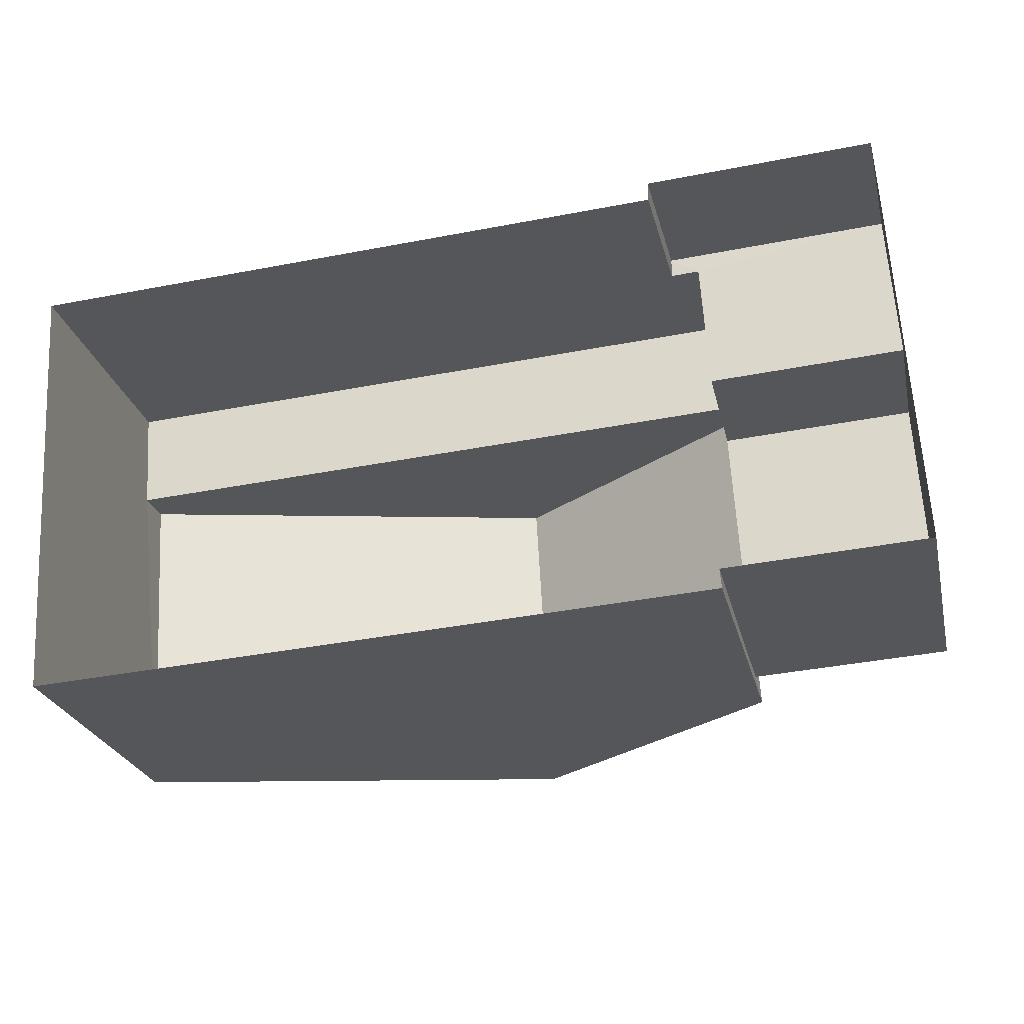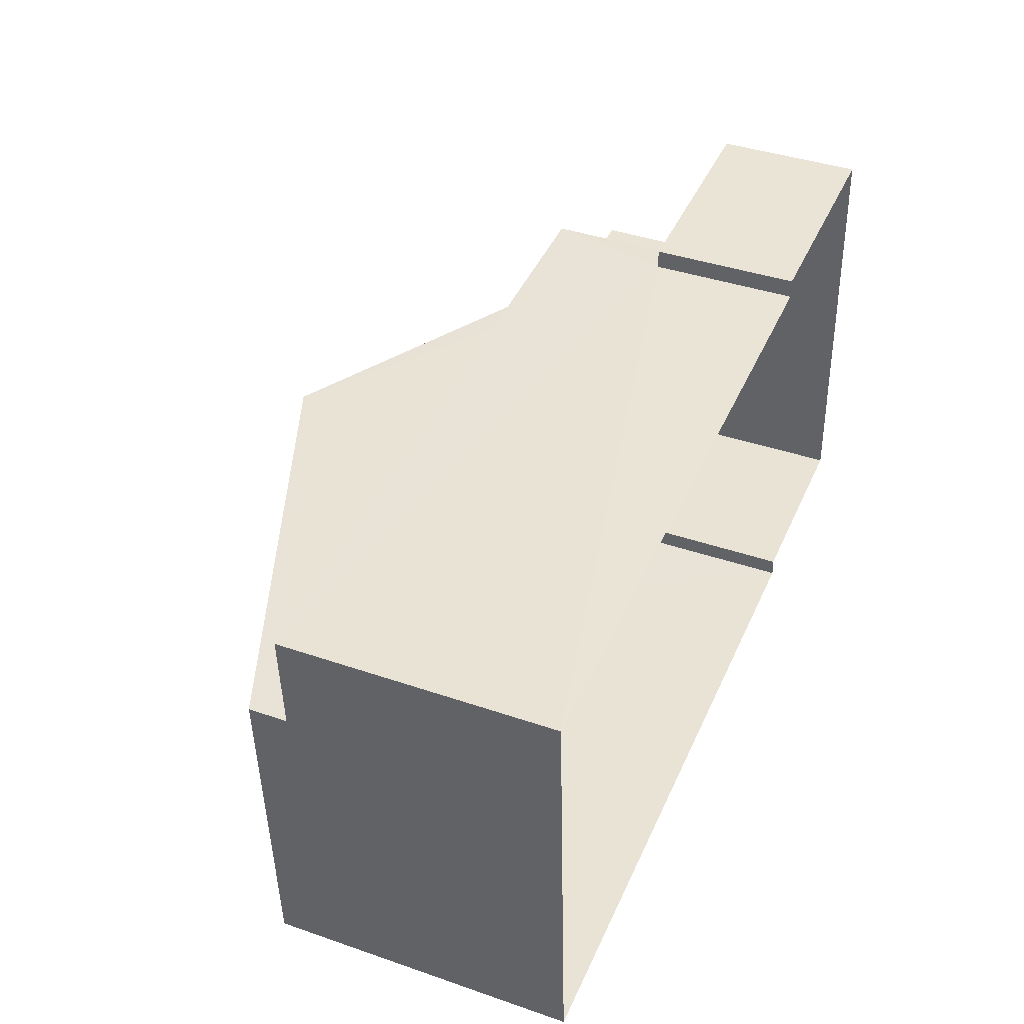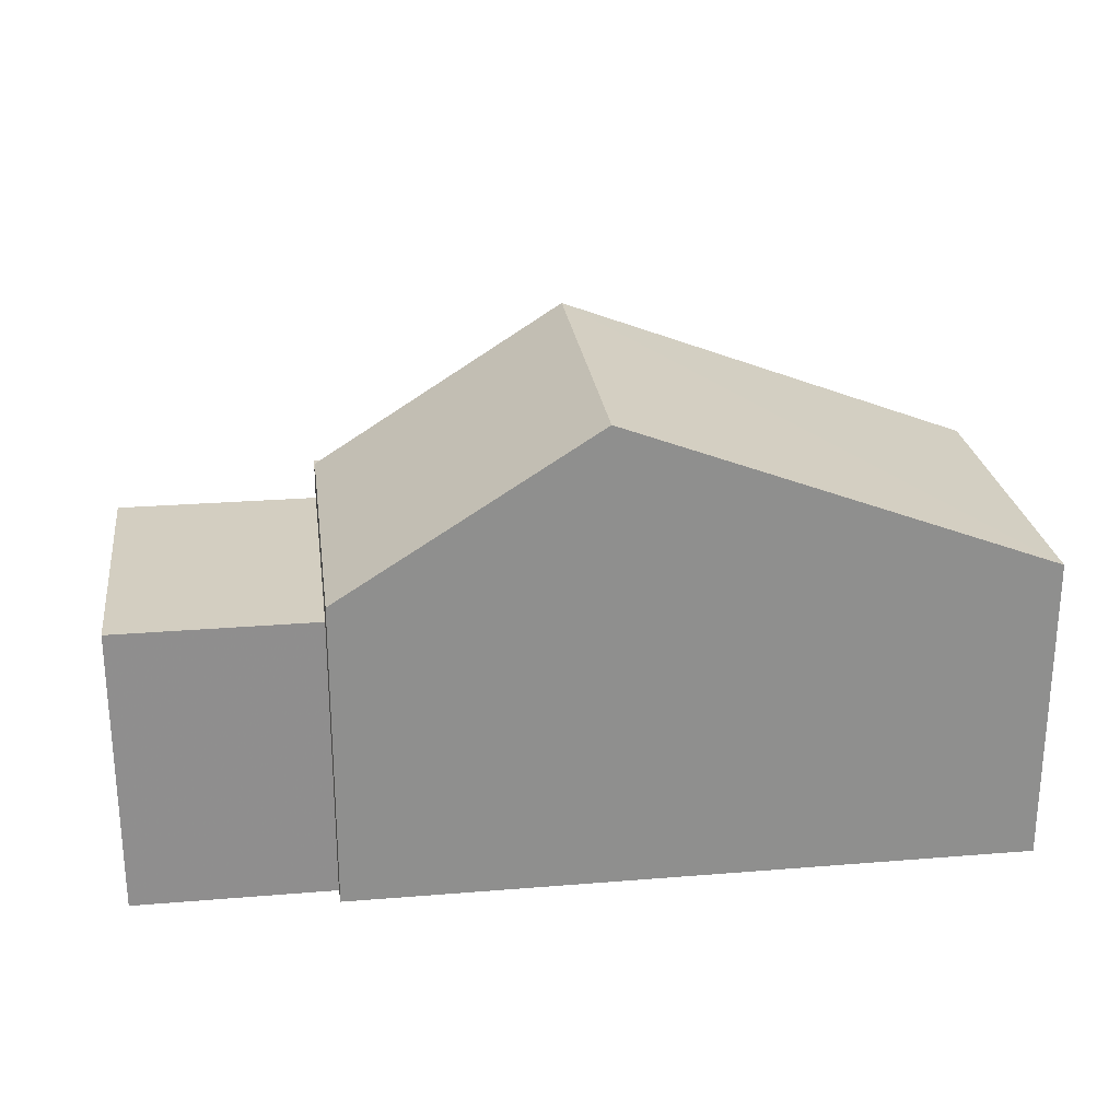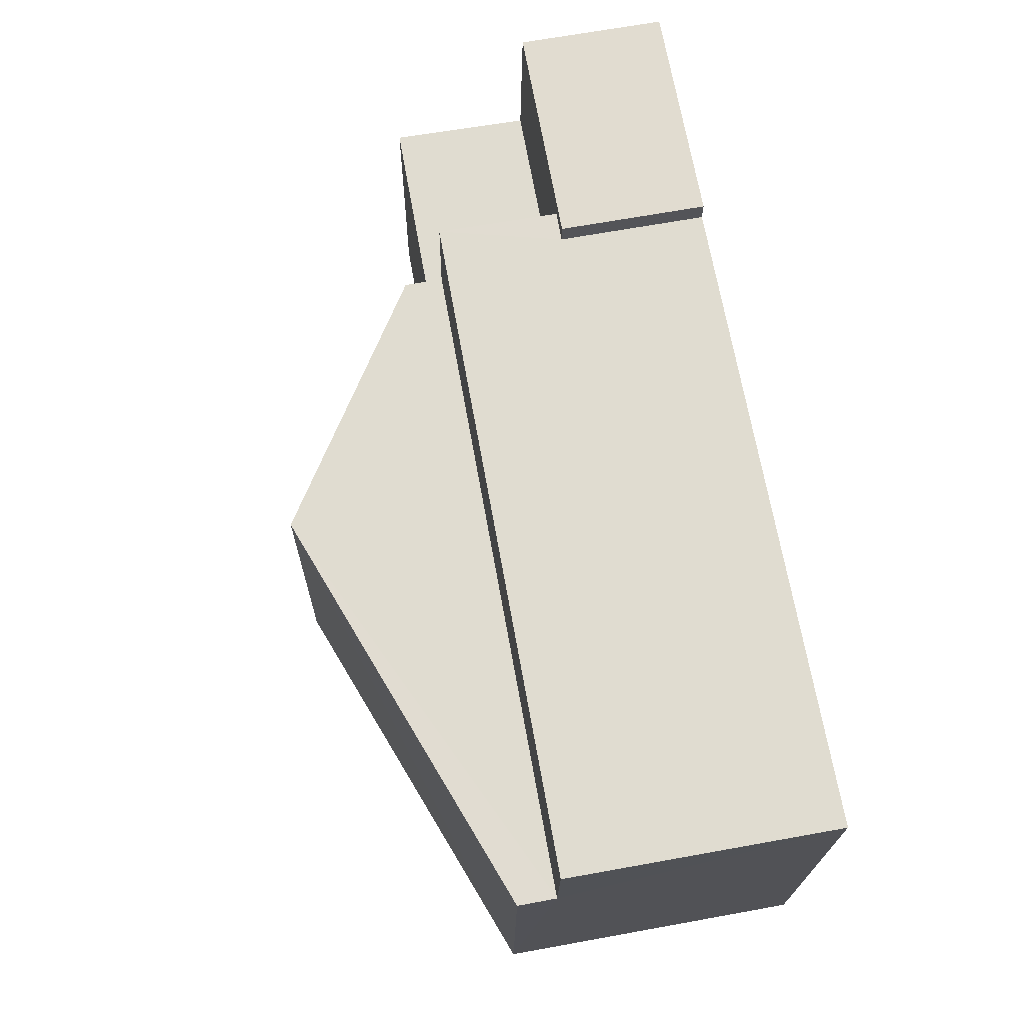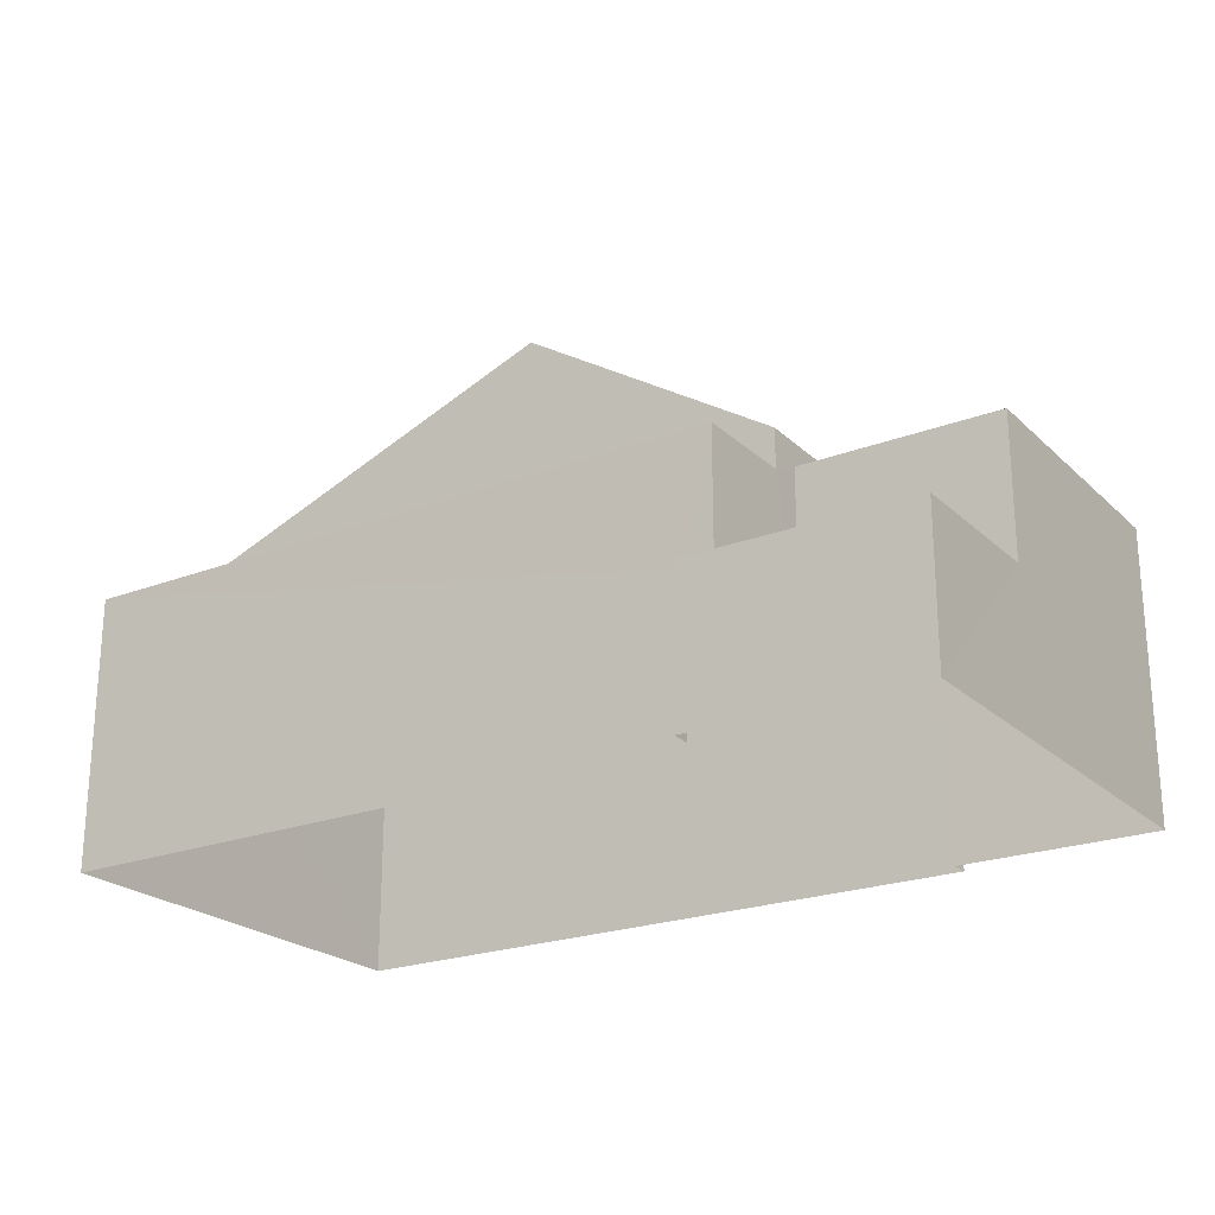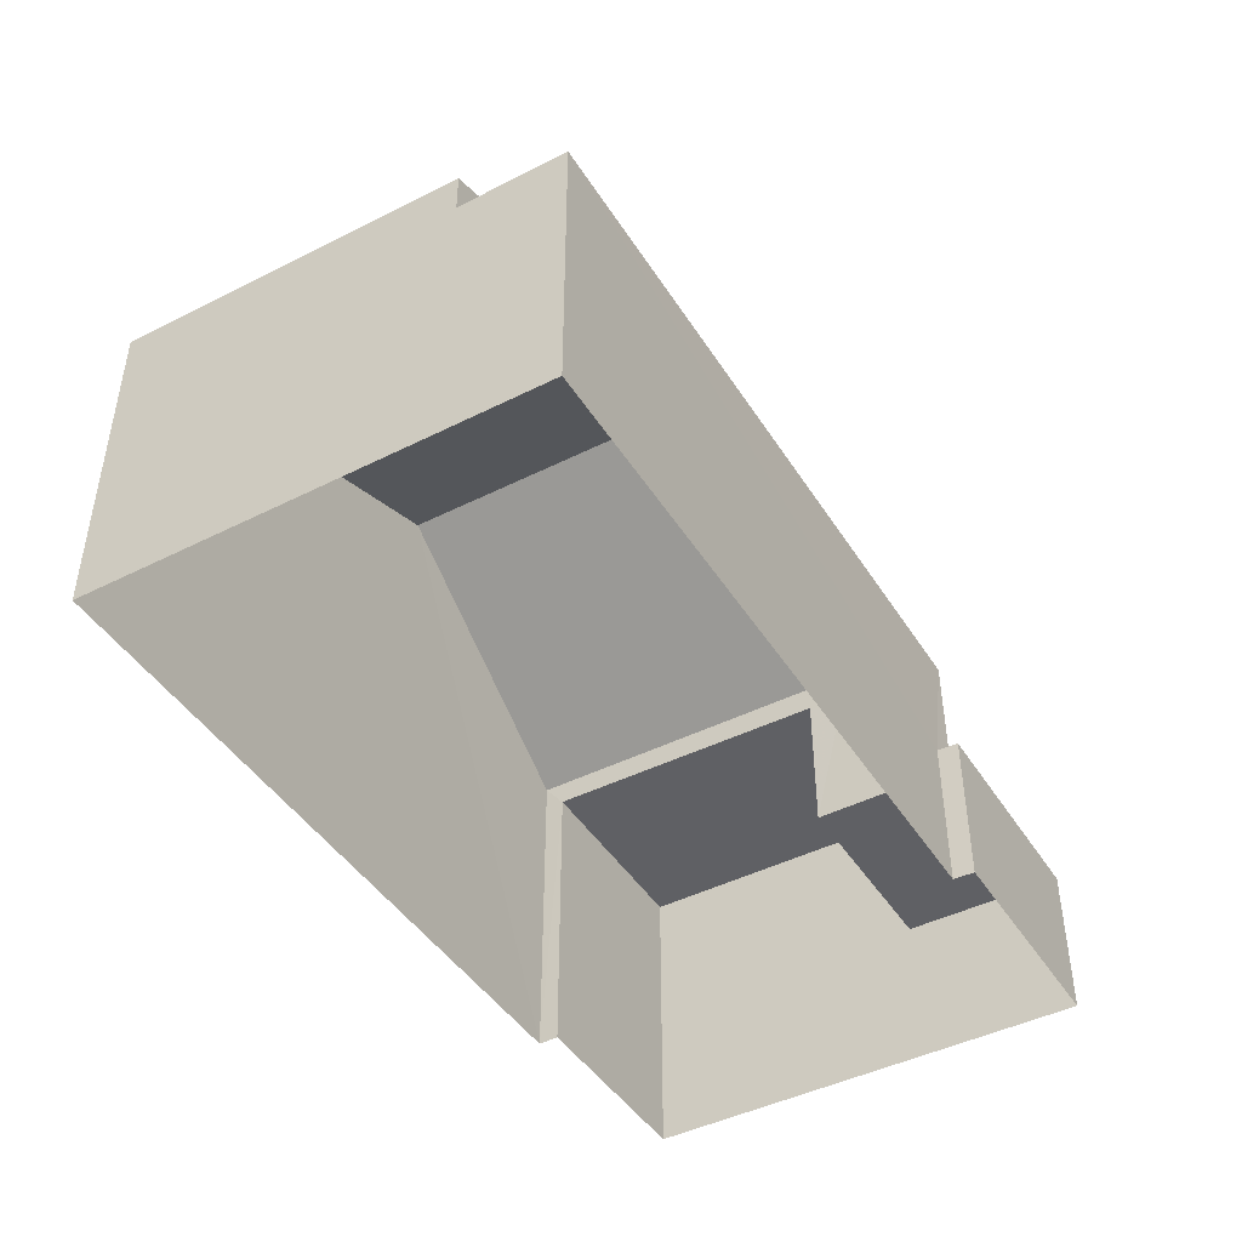
<metadata>
{"format":"obj","ext":"obj","renderer":"f3d","projection":"perspective","resolution":1024,"background":"white","views":[{"elev":-25.5,"azim":-167.1,"up":"+Y"},{"elev":39.9,"azim":113.0,"up":"+Y"},{"elev":25.3,"azim":-10.8,"up":"+Z"},{"elev":66.4,"azim":79.8,"up":"+Y"},{"elev":-22.8,"azim":-150.2,"up":"+Z"},{"elev":-44.6,"azim":117.0,"up":"+Z"}]}
</metadata>
<code>
v -3.719e+05 -1.04e+05 31.58
v -3.719e+05 -1.04e+05 31.58
v -3.718e+05 -1.04e+05 31.58
v -3.718e+05 -1.04e+05 31.58
v -3.719e+05 -1.04e+05 31.58
v -3.719e+05 -1.04e+05 31.58
v -3.719e+05 -1.04e+05 31.58
v -3.719e+05 -1.04e+05 31.58
v -3.719e+05 -1.04e+05 34.45
v -3.719e+05 -1.04e+05 34.45
v -3.719e+05 -1.04e+05 34.45
v -3.719e+05 -1.04e+05 34.45
v -3.719e+05 -1.04e+05 34.45
v -3.719e+05 -1.04e+05 34.45
v -3.718e+05 -1.04e+05 37.59
v -3.718e+05 -1.04e+05 37.59
v -3.719e+05 -1.04e+05 40.71
v -3.719e+05 -1.04e+05 40.71
v -3.719e+05 -1.04e+05 37.59
v -3.719e+05 -1.04e+05 37.59
v -3.719e+05 -1.04e+05 37.13
v -3.719e+05 -1.04e+05 37.13
v -3.719e+05 -1.04e+05 37.13
v -3.719e+05 -1.04e+05 37.13
v -3.718e+05 -1.04e+05 36.83
v -3.718e+05 -1.04e+05 36.83
v -3.719e+05 -1.04e+05 36.83
v -3.719e+05 -1.04e+05 36.83
f 1 2 3
f 4 3 5
f 5 2 6
f 5 6 7
f 8 5 7
f 3 2 5
f 9 10 11
f 12 11 13
f 13 11 14
f 11 10 14
f 15 16 17
f 18 15 17
f 19 20 18
f 17 19 18
f 21 22 23
f 24 21 23
f 25 26 27
f 28 25 27
f 20 24 1
f 1 24 2
f 20 19 21
f 12 28 11
f 11 28 27
f 21 19 28
f 21 28 12
f 24 20 21
f 16 15 25
f 15 3 25
f 25 4 26
f 25 3 4
f 14 8 7
f 14 10 8
f 20 1 18
f 1 3 18
f 3 15 18
f 4 9 26
f 26 9 27
f 4 5 9
f 27 9 11
f 9 8 10
f 9 5 8
f 14 7 13
f 22 13 23
f 23 13 6
f 13 7 6
f 2 23 6
f 2 24 23
f 12 22 21
f 12 13 22
f 19 17 28
f 28 17 25
f 17 16 25

</code>
